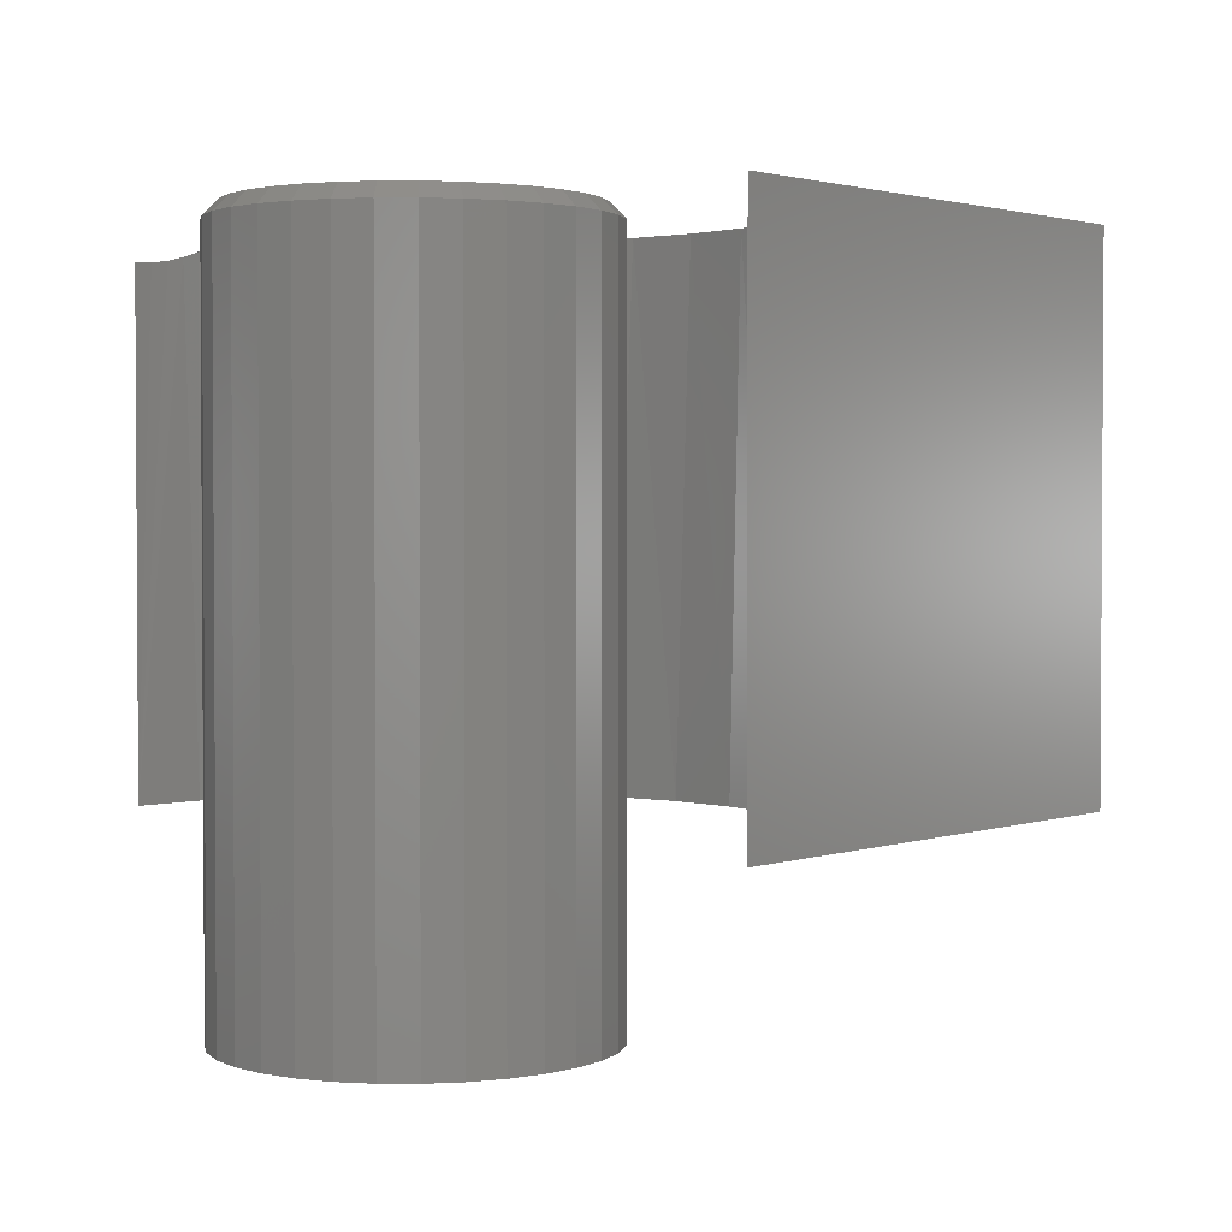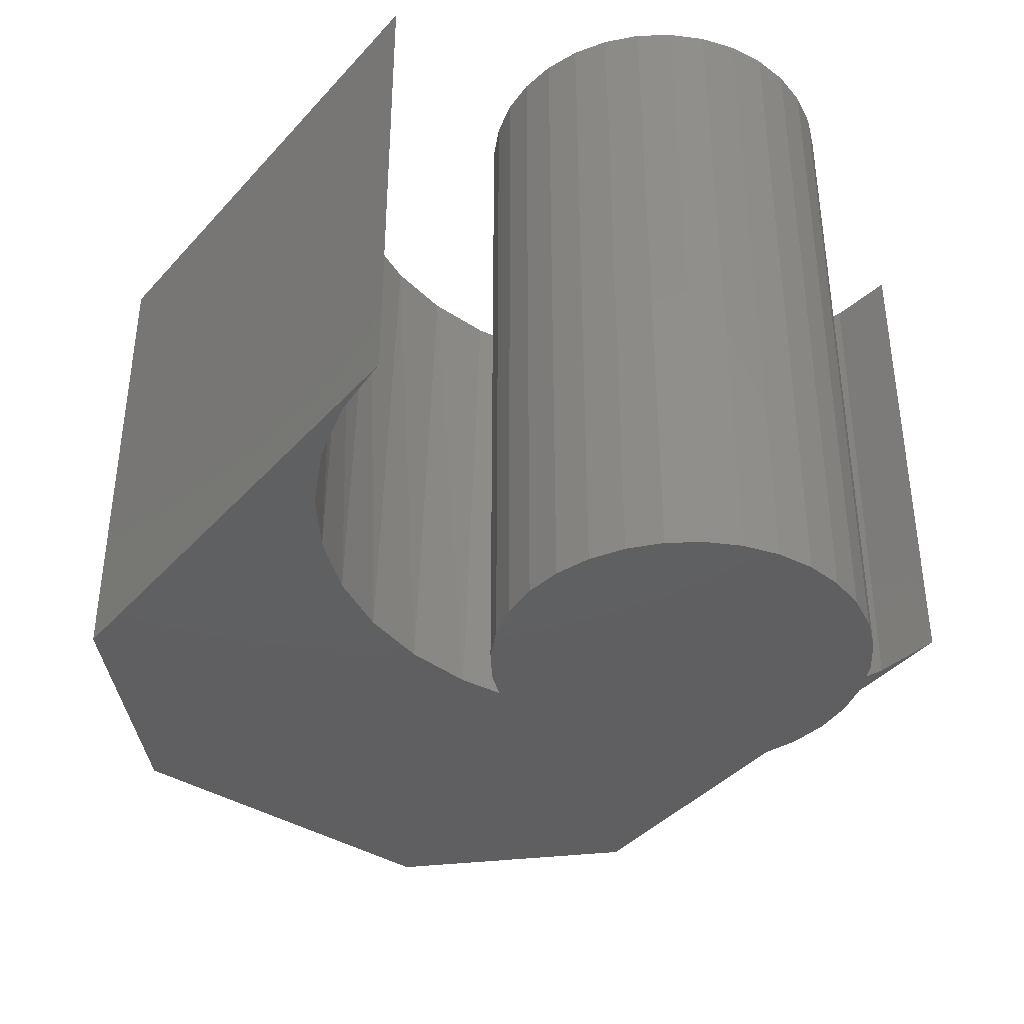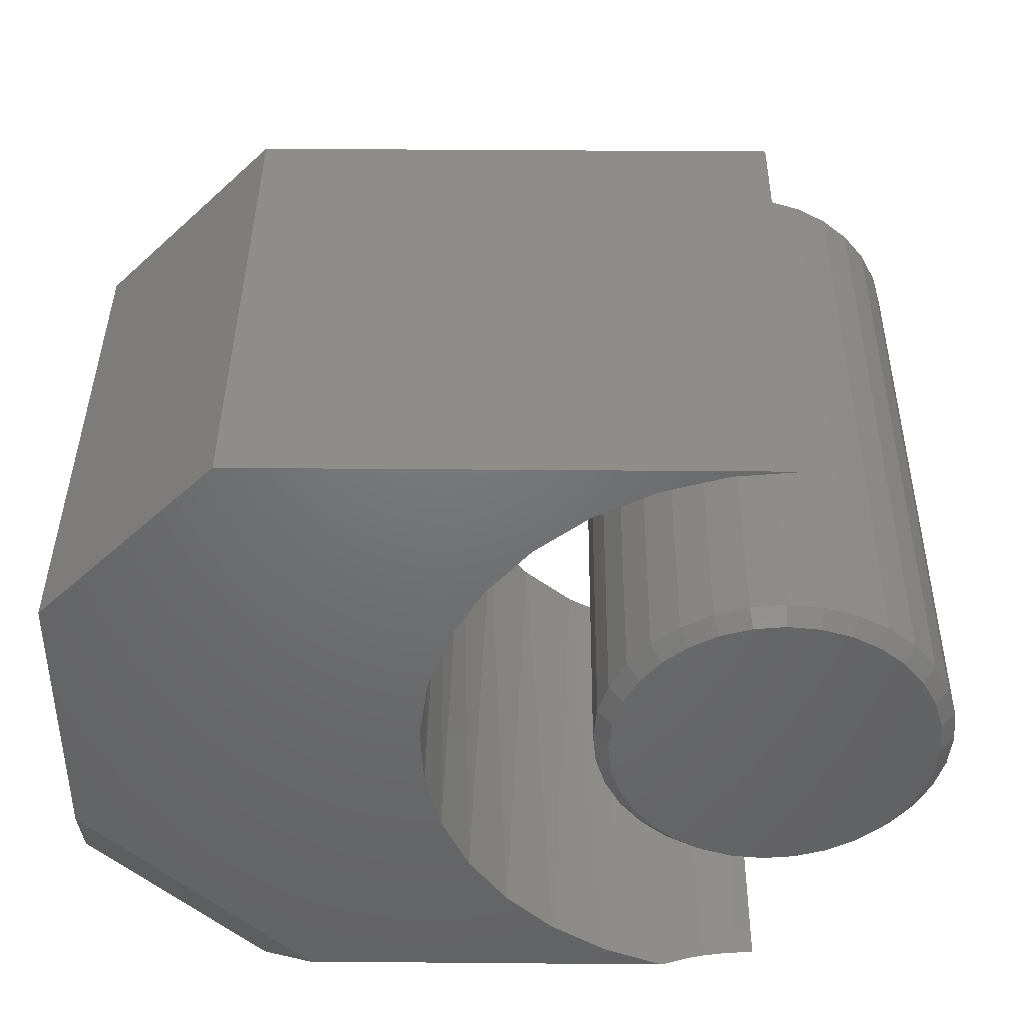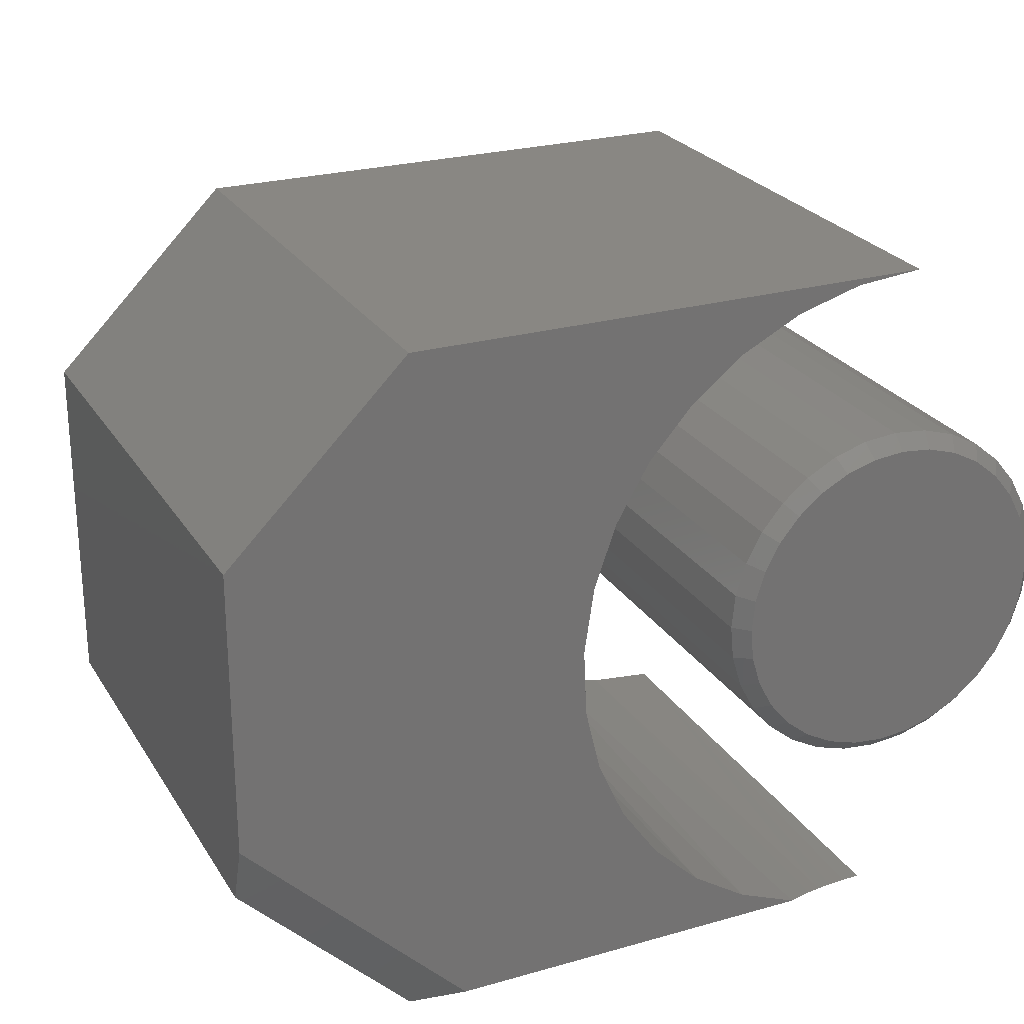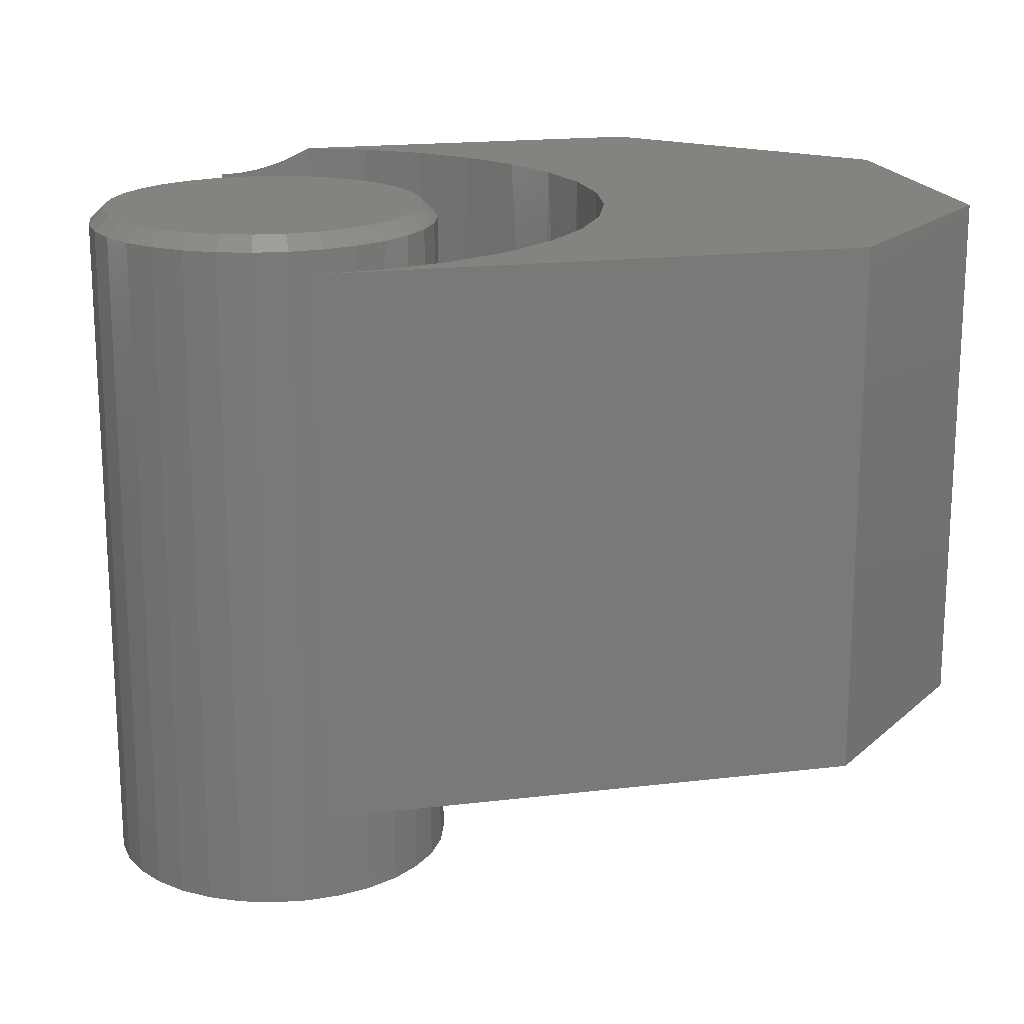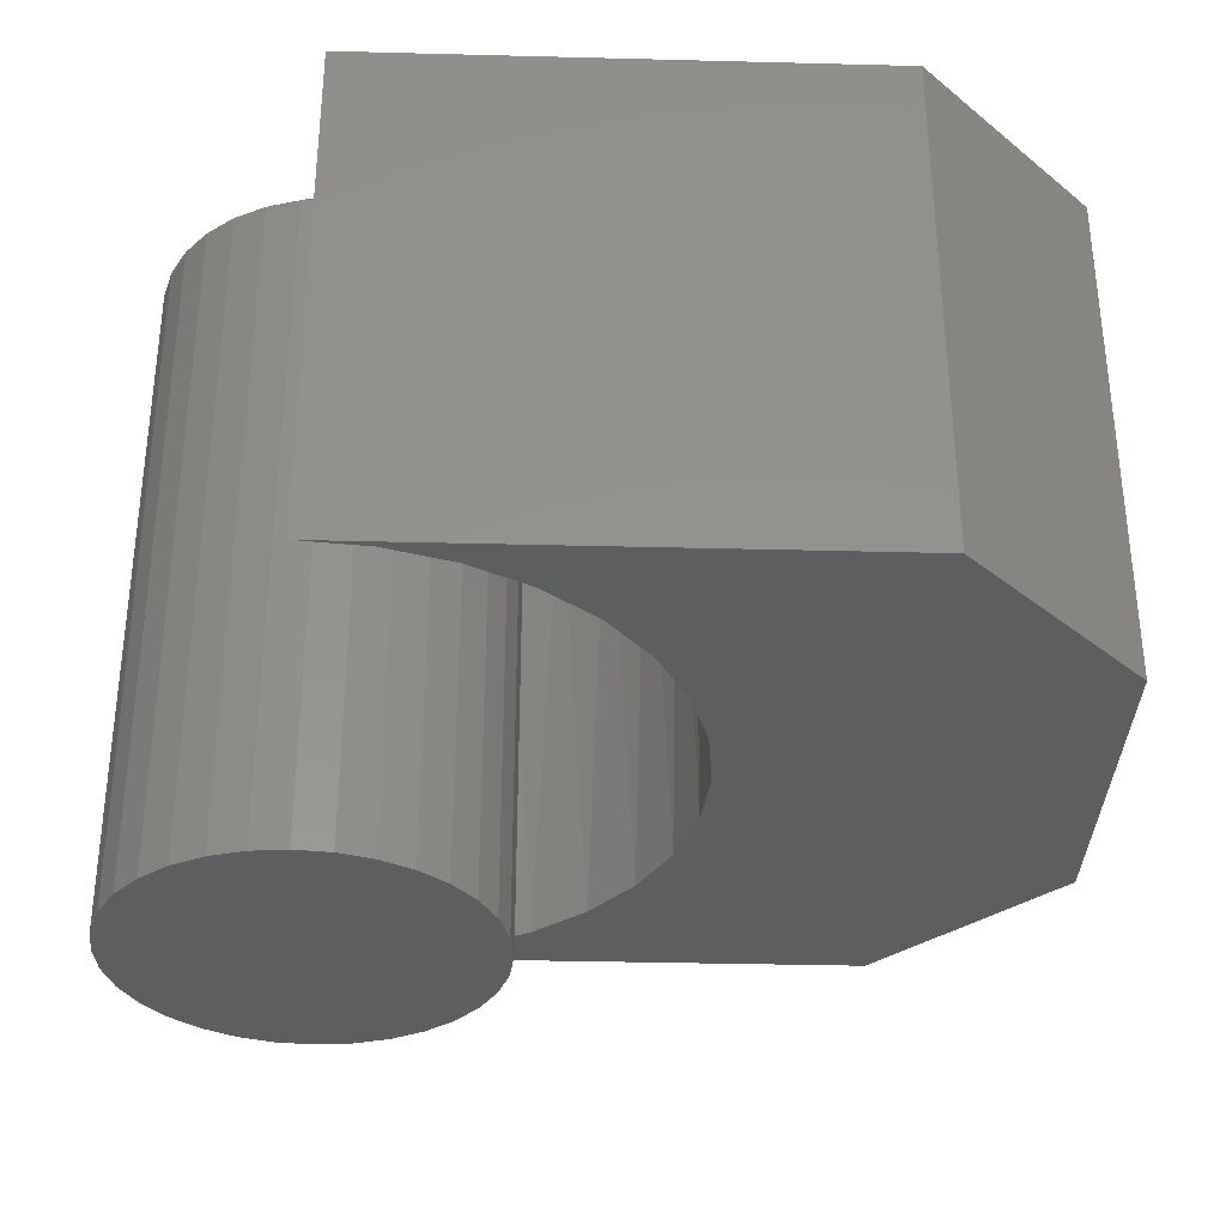
<metadata>
{"format":"stl","ext":"stl","renderer":"f3d","projection":"perspective","resolution":1024,"background":"white","views":[{"elev":2.1,"azim":-50.0,"up":"+Y"},{"elev":-39.5,"azim":-127.1,"up":"+Y"},{"elev":40.7,"azim":-179.4,"up":"+Z"},{"elev":25.0,"azim":155.2,"up":"+Z"},{"elev":18.0,"azim":-13.2,"up":"+Y"},{"elev":-34.1,"azim":-2.0,"up":"+Y"}]}
</metadata>
<code>
# stl→obj: 147 verts, 286 faces
v 0.5099 8.674e-19 -0.3594
v 0.07504 -0.01607 -0.3674
v 0.1071 -1.995e-17 -0.3594
v 0.5605 -0.03125 -0.375
v 0 -0.03125 -0.375
v 0.02032 -0.03015 -0.3744
v 0.04035 -0.0269 -0.3728
v 0.05794 -0.02224 -0.3705
v 0.5644 -0.02344 -0.3711
v 0.3745 1.036e-18 0.01866
v 0.3643 4.946e-18 0.0891
v 0.75 2.104e-17 0.003947
v 0.75 1.42e-17 -0.1192
v 0.3547 -6.755e-18 -0.1217
v 0.3713 -2.912e-18 -0.05246
v 0.5605 4.163e-17 0.375
v 0.75 3.112e-17 0.1855
v 0.1392 1.933e-17 0.3482
v 0.07087 2.044e-17 0.3682
v 4.592e-17 4.163e-17 0.375
v 0.3409 8.679e-18 0.1563
v 0.3052 1.21e-17 0.2179
v 0.2585 1.508e-17 0.2717
v 0.2025 1.752e-17 0.3156
v 0.1731 -1.847e-17 -0.3327
v 0.2329 -1.632e-17 -0.2939
v 0.2842 -1.358e-17 -0.2446
v 0.3253 -1.035e-17 -0.1865
v 0.75 -0.5625 -0.1855
v 0.5605 -0.5625 -0.375
v 0.75 -0.02344 -0.1855
v 0.75 -0.5625 0.003947
v 0.1435 -0.5625 0.3465
v 0.07316 -0.5625 0.3678
v 0.2083 -0.5625 0.3118
v 0.2652 -0.5625 0.2652
v 0.3118 -0.5625 0.2083
v 0.3465 -0.5625 0.1435
v 0.3678 -0.5625 0.07316
v 0.375 -0.5625 -8.358e-17
v 0.3678 -0.5625 -0.07316
v 0.3465 -0.5625 -0.1435
v 0.3118 -0.5625 -0.2083
v 0.2652 -0.5625 -0.2652
v 0.2083 -0.5625 -0.3118
v 0.1435 -0.5625 -0.3465
v 0.07316 -0.5625 -0.3678
v 0 -0.5625 -0.375
v 4.592e-17 -0.5625 0.375
v 0.5605 -0.5625 0.375
v 0.75 -0.5625 0.1855
v 0.003947 2.104e-17 0.1738
v 0.03786 2.292e-17 0.1705
v -0.02997 1.915e-17 0.1705
v -0.06258 1.734e-17 0.1606
v 0.07048 2.473e-17 0.1606
v 0.03786 2.292e-17 -0.1705
v -0.02997 1.915e-17 -0.1705
v 0.07048 2.473e-17 -0.1606
v 0.003947 2.104e-17 -0.1738
v -0.06258 1.734e-17 -0.1606
v -0.09264 1.567e-17 -0.1445
v 0.1005 2.64e-17 -0.1445
v -0.119 1.421e-17 -0.1229
v 0.1269 2.786e-17 -0.1229
v -0.1406 1.301e-17 -0.09659
v 0.1485 2.906e-17 -0.09659
v -0.1567 1.212e-17 -0.06653
v 0.1646 2.995e-17 -0.06653
v -0.1666 1.157e-17 -0.03392
v 0.1745 3.05e-17 -0.03392
v -0.1699 1.139e-17 -7.236e-17
v 0.1778 3.069e-17 -8.032e-17
v -0.1666 1.157e-17 0.03392
v 0.1745 3.05e-17 0.03392
v -0.1567 1.212e-17 0.06653
v 0.1646 2.995e-17 0.06653
v -0.1406 1.301e-17 0.09659
v 0.1485 2.906e-17 0.09659
v -0.119 1.421e-17 0.1229
v 0.1269 2.786e-17 0.1229
v -0.09264 1.567e-17 0.1445
v 0.1005 2.64e-17 0.1445
v 0.1934 -0.01562 -2.495e-16
v 0.1934 -0.75 -3.481e-17
v 0.1898 -0.01562 -0.03696
v 0.1898 -0.75 -0.03696
v 0.179 -0.01562 -0.07251
v 0.179 -0.75 -0.07251
v 0.1615 -0.01562 -0.1053
v 0.1615 -0.75 -0.1053
v 0.1379 -0.01562 -0.134
v 0.1379 -0.75 -0.134
v 0.1092 -0.01562 -0.1575
v 0.1092 -0.75 -0.1575
v 0.07646 -0.01562 -0.1751
v 0.07646 -0.75 -0.1751
v 0.04091 -0.01562 -0.1858
v 0.04091 -0.75 -0.1858
v 0.003947 -0.01562 -0.1895
v 0.003947 -0.75 -0.1895
v -0.03302 -0.01562 -0.1858
v -0.03302 -0.75 -0.1858
v -0.06856 -0.01562 -0.1751
v -0.06856 -0.75 -0.1751
v -0.1013 -0.01562 -0.1575
v -0.1013 -0.75 -0.1575
v -0.13 -0.01562 -0.134
v -0.13 -0.75 -0.134
v -0.1536 -0.01562 -0.1053
v -0.1536 -0.75 -0.1053
v -0.1711 -0.01562 -0.07251
v -0.1711 -0.75 -0.07251
v -0.1819 -0.01562 -0.03696
v -0.1819 -0.75 -0.03696
v -0.1855 -0.01562 1.16e-17
v -0.1855 -0.75 1.16e-17
v -0.1819 -0.01562 0.03696
v -0.1819 -0.75 0.03696
v -0.1711 -0.01562 0.07251
v -0.1711 -0.75 0.07251
v -0.1536 -0.01562 0.1053
v -0.1536 -0.75 0.1053
v -0.13 -0.01562 0.134
v -0.13 -0.75 0.134
v -0.1013 -0.01562 0.1575
v -0.1013 -0.75 0.1575
v -0.06856 -0.01562 0.1751
v -0.06856 -0.75 0.1751
v -0.03302 -0.01562 0.1858
v -0.03302 -0.75 0.1858
v 0.003947 -0.01562 0.1895
v 0.003947 -0.75 0.1895
v 0.04091 -0.01562 0.1858
v 0.04091 -0.75 0.1858
v 0.07646 -0.01562 0.1751
v 0.07646 -0.75 0.1751
v 0.1092 -0.01562 0.1575
v 0.1092 -0.75 0.1575
v 0.1379 -0.01562 0.134
v 0.1379 -0.75 0.134
v 0.1615 -0.01562 0.1053
v 0.1615 -0.75 0.1053
v 0.179 -0.01562 0.07251
v 0.179 -0.75 0.07251
v 0.1898 -0.01562 0.03696
v 0.1898 -0.75 0.03696
f 1 2 3
f 4 5 6
f 4 6 7
f 4 7 8
f 4 8 2
f 4 2 1
f 4 1 9
f 10 11 12
f 13 1 14
f 13 14 15
f 13 15 10
f 13 10 12
f 16 17 18
f 16 18 19
f 16 19 20
f 17 12 11
f 17 11 21
f 17 21 22
f 17 22 23
f 17 23 24
f 17 24 18
f 1 3 25
f 1 25 26
f 1 26 27
f 1 27 28
f 1 28 14
f 29 30 31
f 31 30 4
f 31 4 9
f 32 29 12
f 12 29 31
f 12 31 13
f 9 1 31
f 31 1 13
f 18 33 34
f 33 18 24
f 24 35 33
f 35 24 23
f 23 36 35
f 36 23 22
f 22 37 36
f 37 22 21
f 21 38 37
f 38 21 11
f 11 39 38
f 39 11 10
f 10 40 39
f 40 10 15
f 15 41 40
f 41 15 14
f 14 42 41
f 42 14 28
f 28 43 42
f 43 28 27
f 27 44 43
f 44 27 26
f 26 45 44
f 45 26 25
f 25 46 45
f 47 2 8
f 3 2 47
f 3 47 46
f 3 46 25
f 48 47 8
f 48 8 7
f 48 7 6
f 48 6 5
f 18 34 19
f 19 34 49
f 19 49 20
f 5 4 48
f 48 4 30
f 50 49 34
f 50 34 33
f 50 33 51
f 32 51 37
f 32 37 38
f 32 38 39
f 32 39 40
f 32 40 41
f 32 41 29
f 29 41 42
f 29 42 43
f 29 43 30
f 51 33 35
f 51 35 36
f 51 36 37
f 30 43 44
f 30 44 45
f 30 45 46
f 30 46 47
f 30 47 48
f 16 20 50
f 50 20 49
f 17 16 51
f 51 16 50
f 12 17 32
f 32 17 51
f 52 53 54
f 55 54 53
f 56 55 53
f 57 58 59
f 60 58 57
f 58 61 59
f 59 61 62
f 59 62 63
f 63 62 64
f 63 64 65
f 65 64 66
f 65 66 67
f 67 66 68
f 67 68 69
f 69 68 70
f 69 70 71
f 71 70 72
f 71 72 73
f 73 72 74
f 73 74 75
f 75 74 76
f 75 76 77
f 77 76 78
f 77 78 79
f 79 78 80
f 79 80 81
f 81 80 82
f 81 82 83
f 83 82 55
f 83 55 56
f 84 85 86
f 86 85 87
f 86 87 88
f 88 87 89
f 88 89 90
f 90 89 91
f 90 91 92
f 92 91 93
f 92 93 94
f 94 93 95
f 94 95 96
f 96 95 97
f 96 97 98
f 98 97 99
f 98 99 100
f 100 99 101
f 100 101 102
f 102 101 103
f 102 103 104
f 104 103 105
f 104 105 106
f 106 105 107
f 106 107 108
f 108 107 109
f 108 109 110
f 110 109 111
f 110 111 112
f 112 111 113
f 112 113 114
f 114 113 115
f 114 115 116
f 116 115 117
f 116 117 118
f 118 117 119
f 118 119 120
f 120 119 121
f 120 121 122
f 122 121 123
f 122 123 124
f 124 123 125
f 124 125 126
f 126 125 127
f 126 127 128
f 128 127 129
f 128 129 130
f 130 129 131
f 130 131 132
f 132 131 133
f 132 133 134
f 134 133 135
f 134 135 136
f 136 135 137
f 136 137 138
f 138 137 139
f 138 139 140
f 140 139 141
f 140 141 142
f 142 141 143
f 142 143 144
f 144 143 145
f 144 145 146
f 146 145 147
f 146 147 84
f 84 147 85
f 132 53 52
f 52 130 132
f 83 138 81
f 81 138 140
f 81 140 79
f 79 140 142
f 79 142 77
f 77 142 144
f 77 144 75
f 75 144 146
f 75 146 73
f 73 146 84
f 126 82 124
f 124 82 80
f 124 80 122
f 122 80 78
f 122 78 120
f 120 78 76
f 120 76 118
f 118 76 74
f 118 74 116
f 116 74 72
f 138 83 136
f 136 83 56
f 136 56 134
f 134 56 53
f 134 53 132
f 82 126 55
f 55 126 128
f 55 128 54
f 54 128 130
f 54 130 52
f 100 58 60
f 60 98 100
f 62 106 64
f 64 106 108
f 64 108 66
f 66 108 110
f 66 110 68
f 68 110 112
f 68 112 70
f 70 112 114
f 70 114 72
f 72 114 116
f 94 63 92
f 92 63 65
f 92 65 90
f 90 65 67
f 90 67 88
f 88 67 69
f 88 69 86
f 86 69 71
f 86 71 84
f 84 71 73
f 106 62 104
f 104 62 61
f 104 61 102
f 102 61 58
f 102 58 100
f 63 94 59
f 59 94 96
f 59 96 57
f 57 96 98
f 57 98 60
f 131 135 133
f 135 131 129
f 135 129 137
f 97 103 99
f 99 103 101
f 137 129 139
f 139 129 127
f 139 127 141
f 141 127 125
f 141 125 143
f 143 125 123
f 143 123 145
f 145 123 121
f 145 121 147
f 147 121 119
f 147 119 85
f 85 119 117
f 85 117 87
f 87 117 115
f 87 115 89
f 89 115 113
f 89 113 91
f 91 113 111
f 91 111 93
f 93 111 109
f 93 109 95
f 95 109 107
f 95 107 97
f 97 107 105
f 97 105 103

</code>
